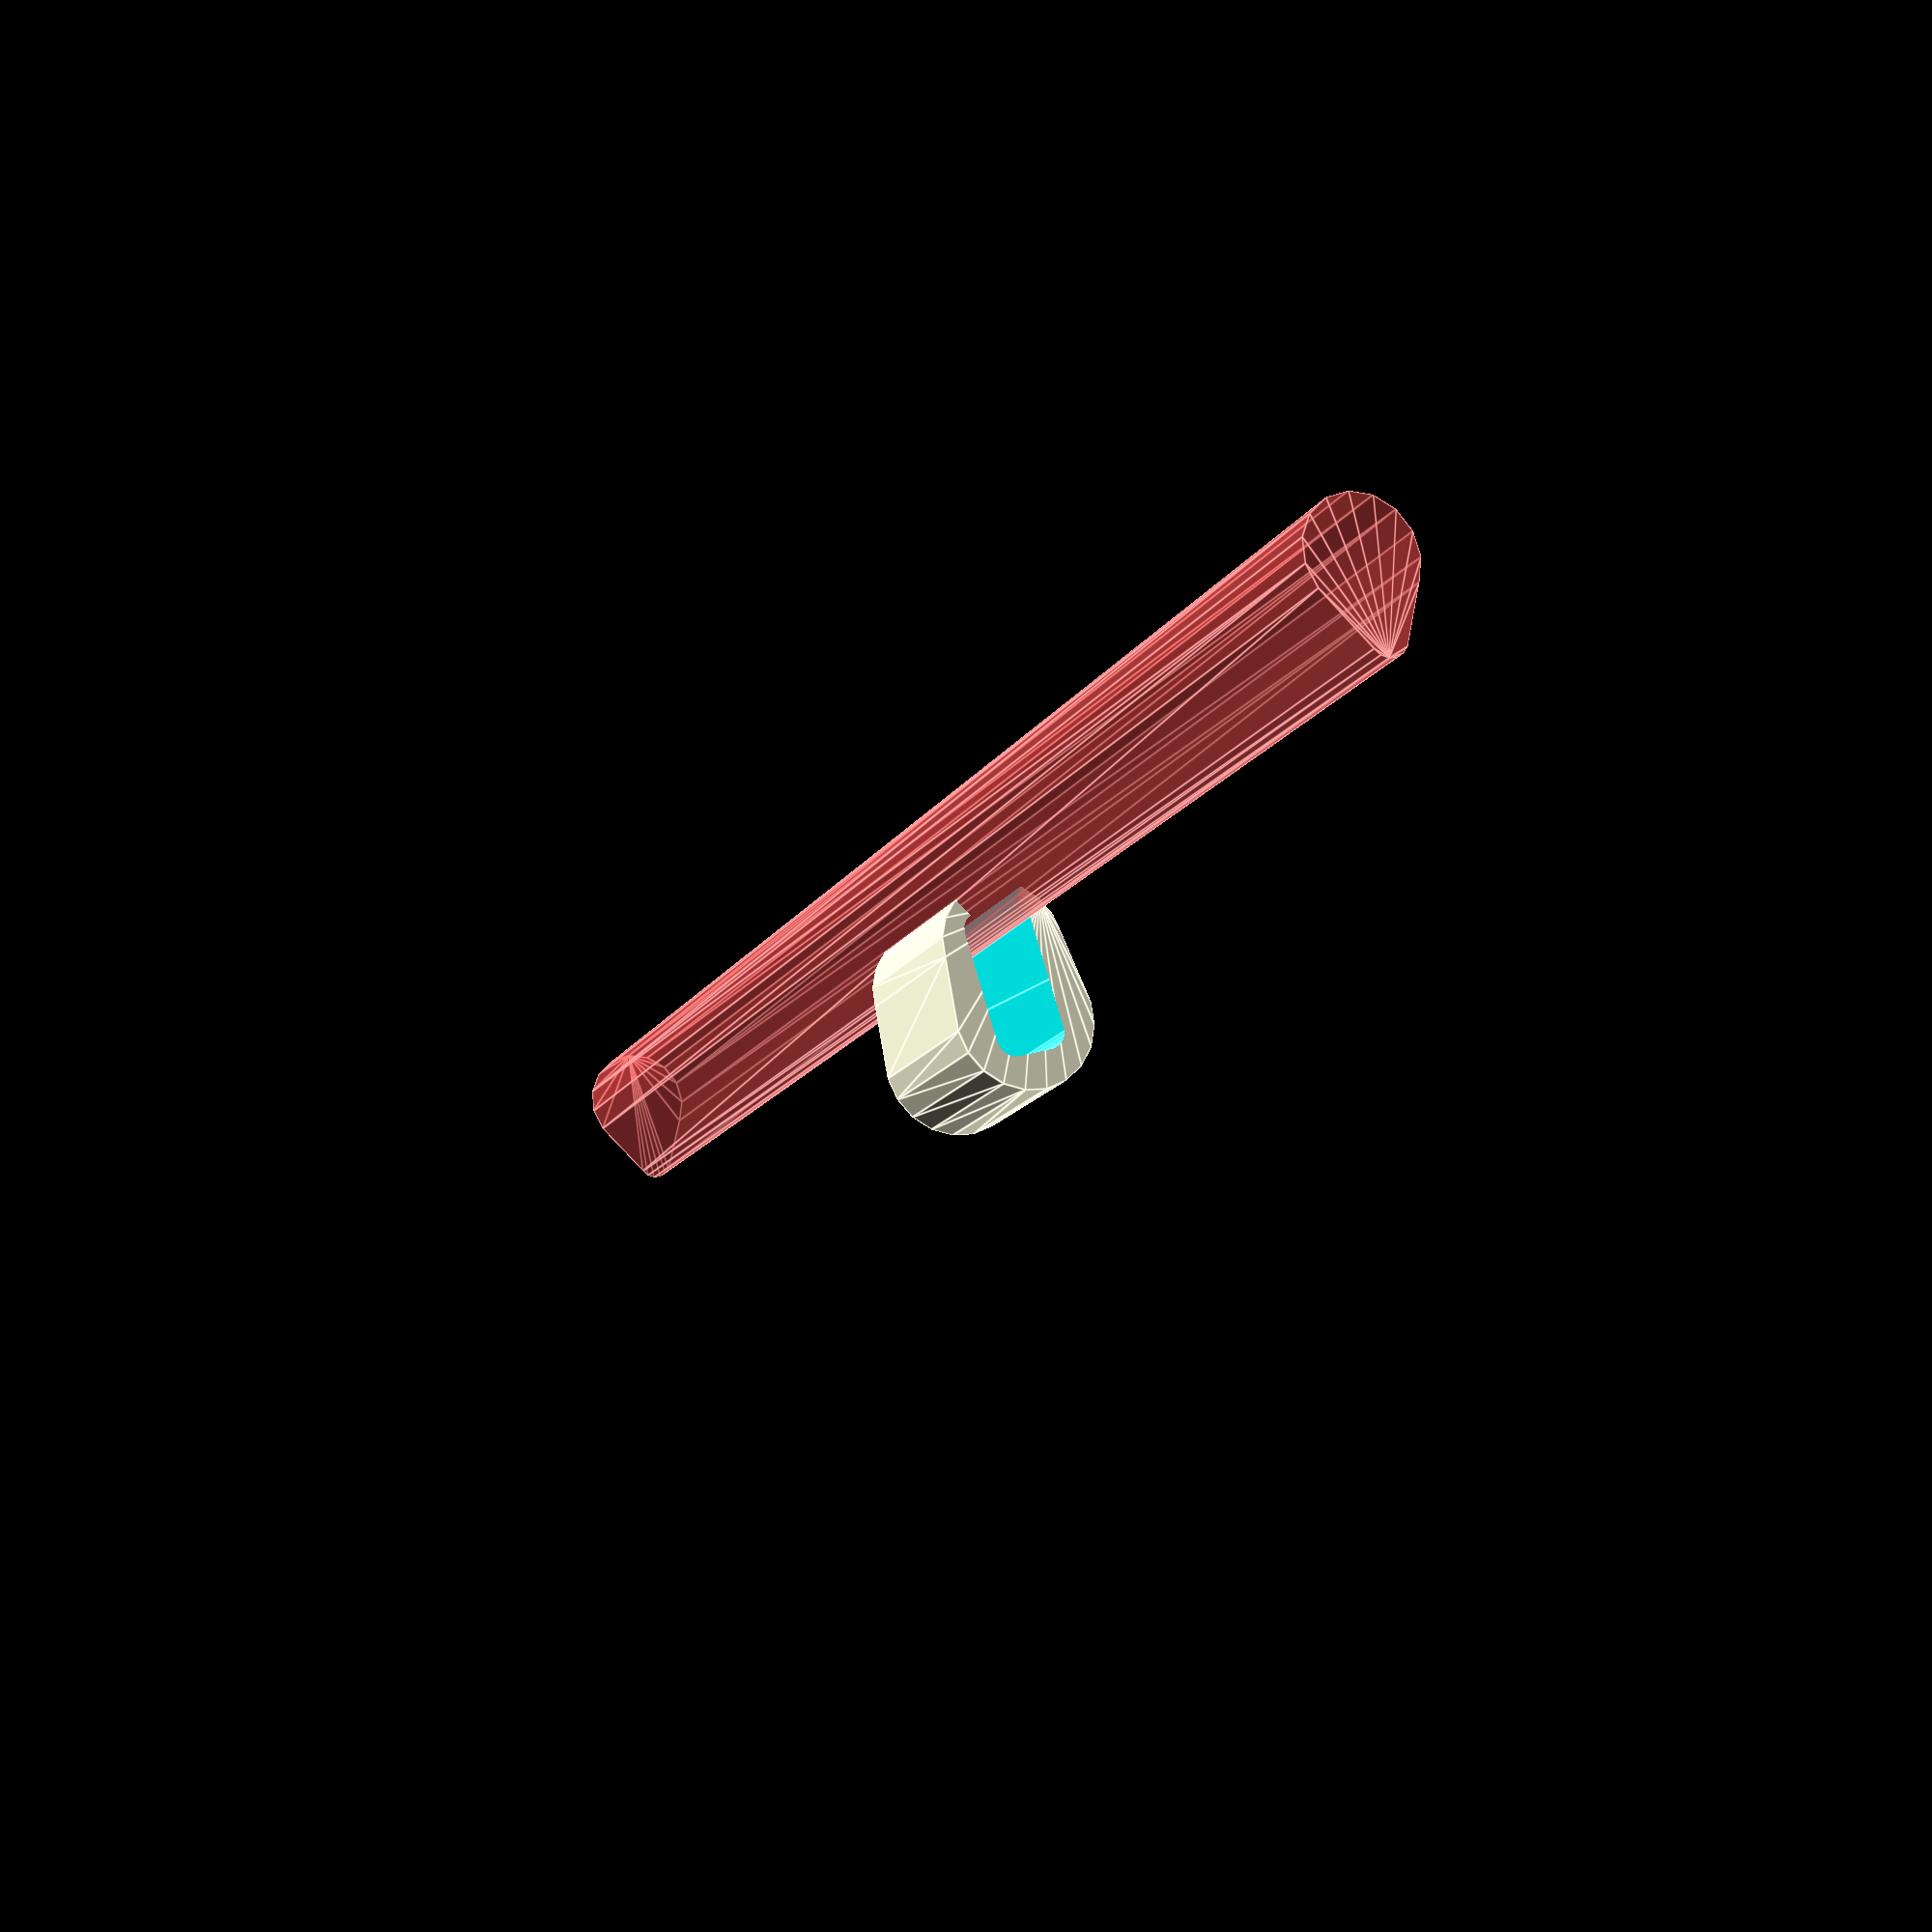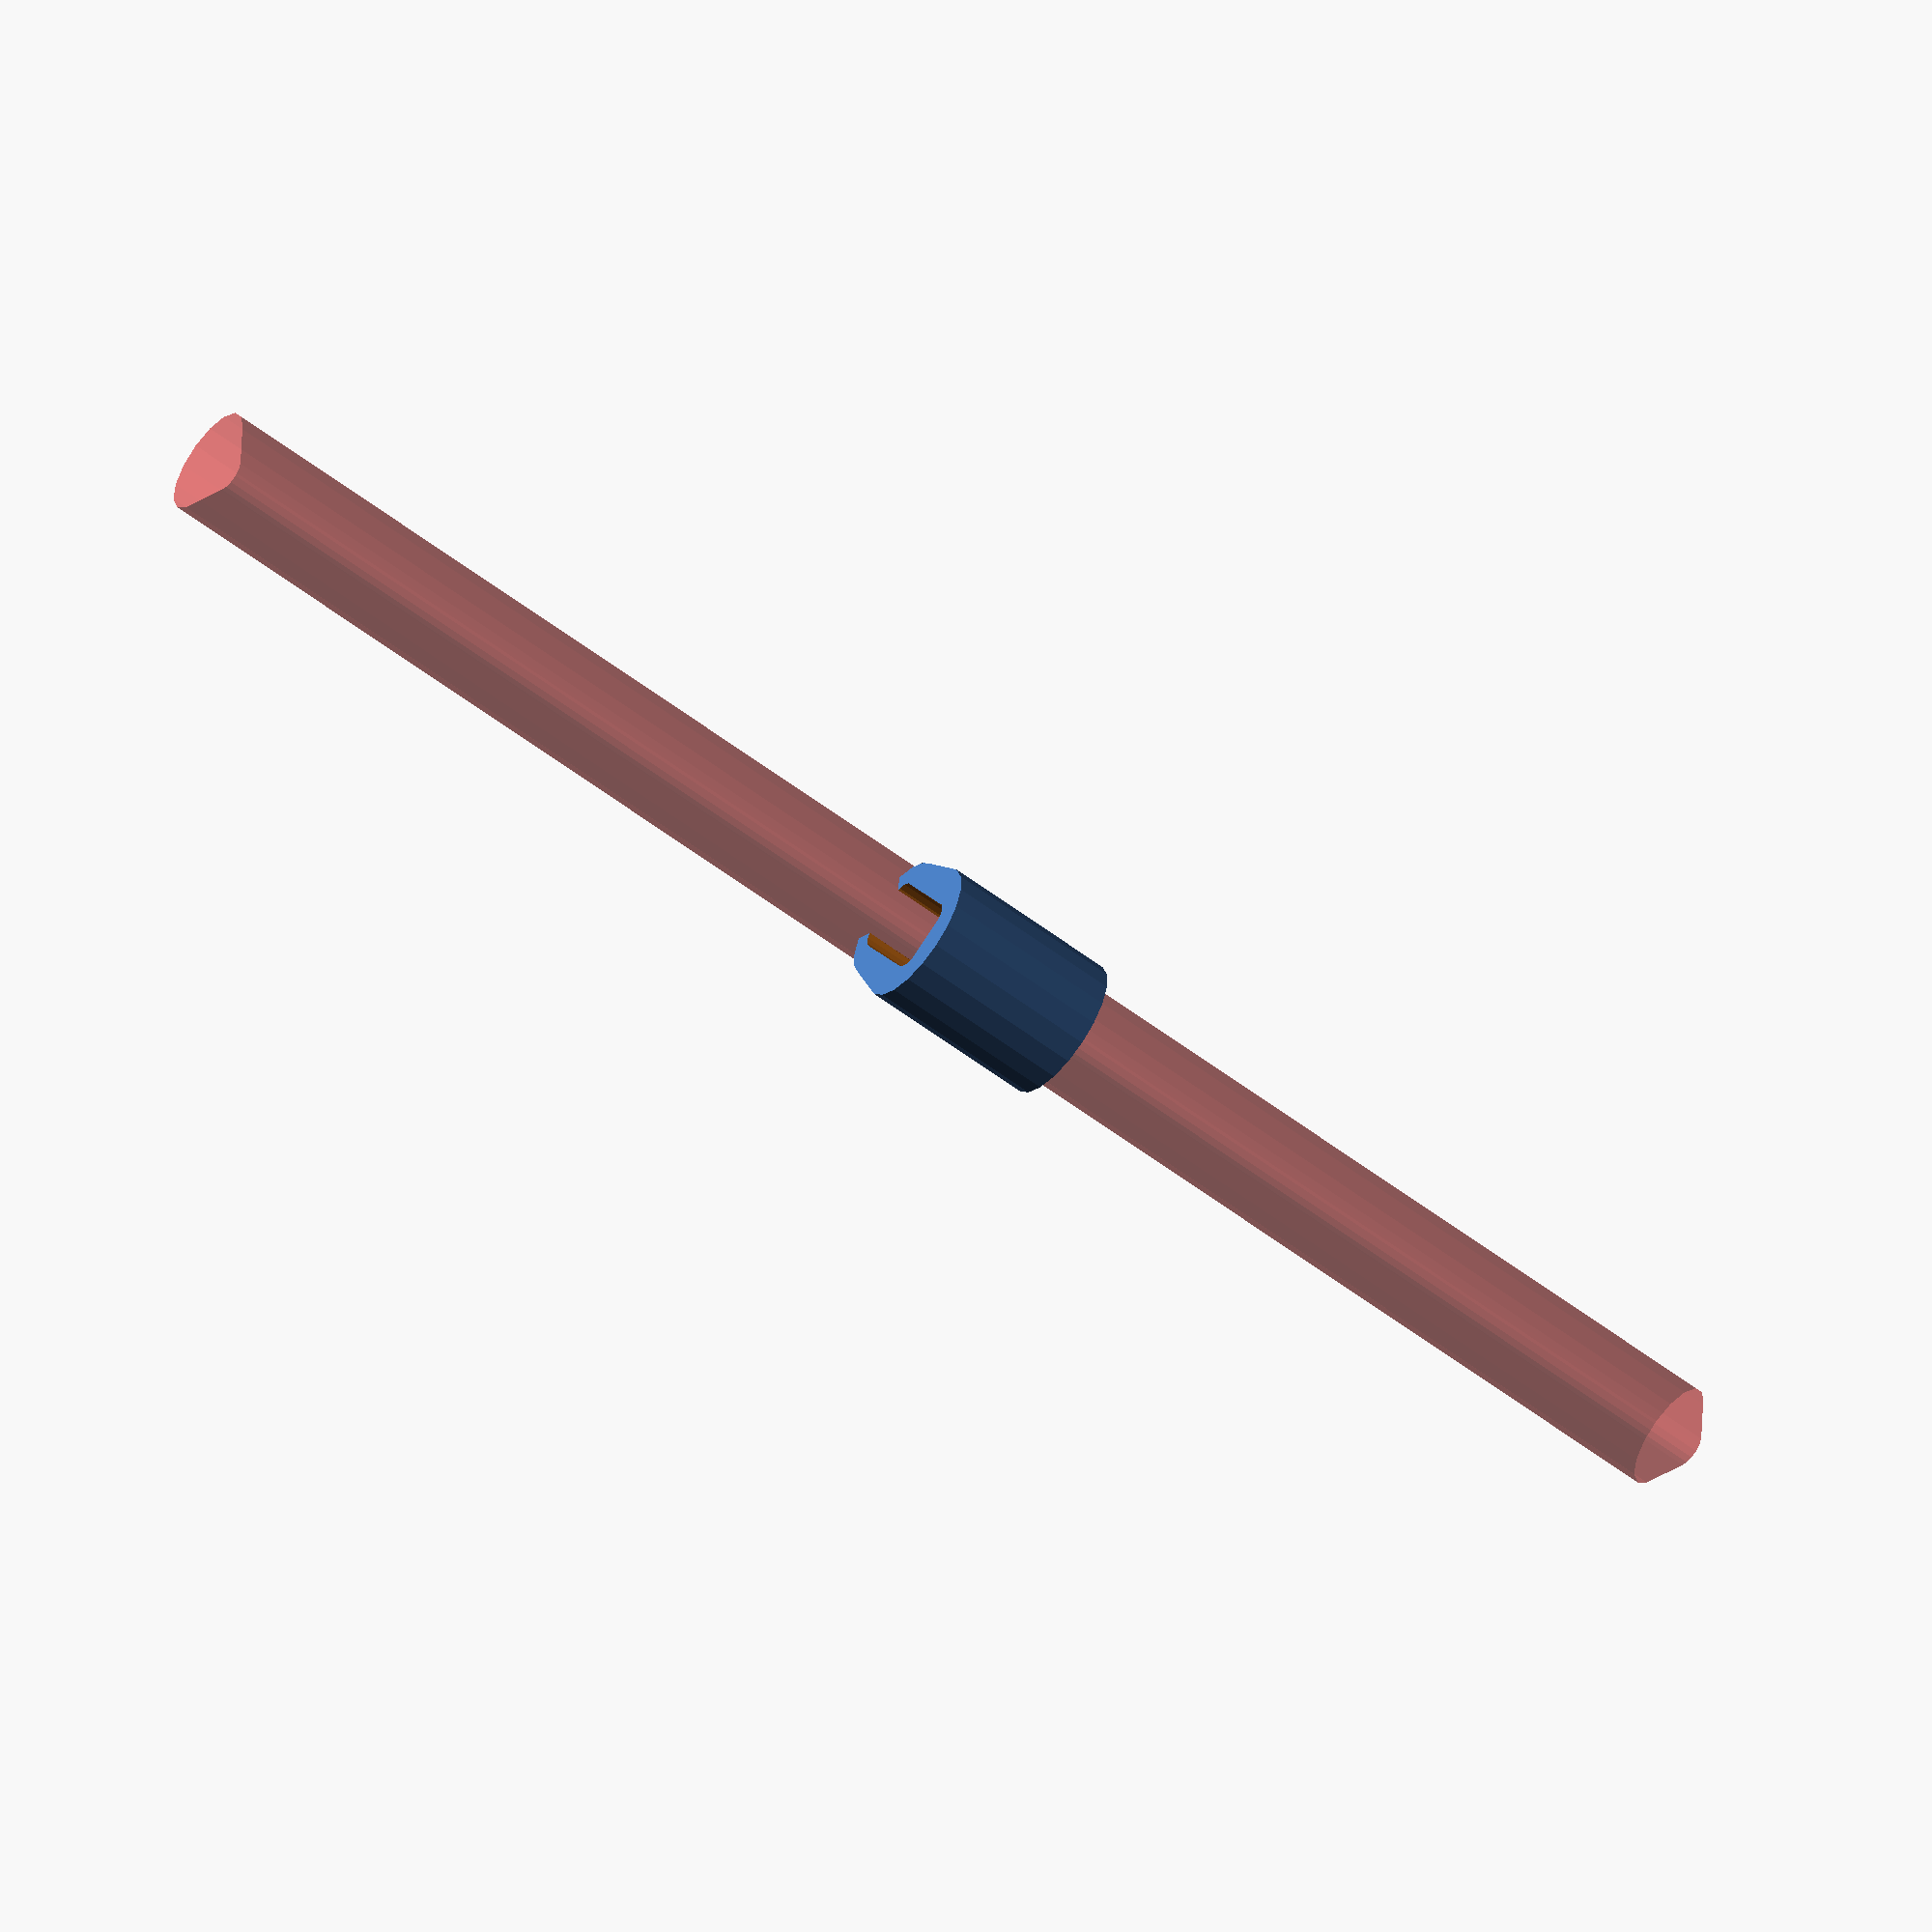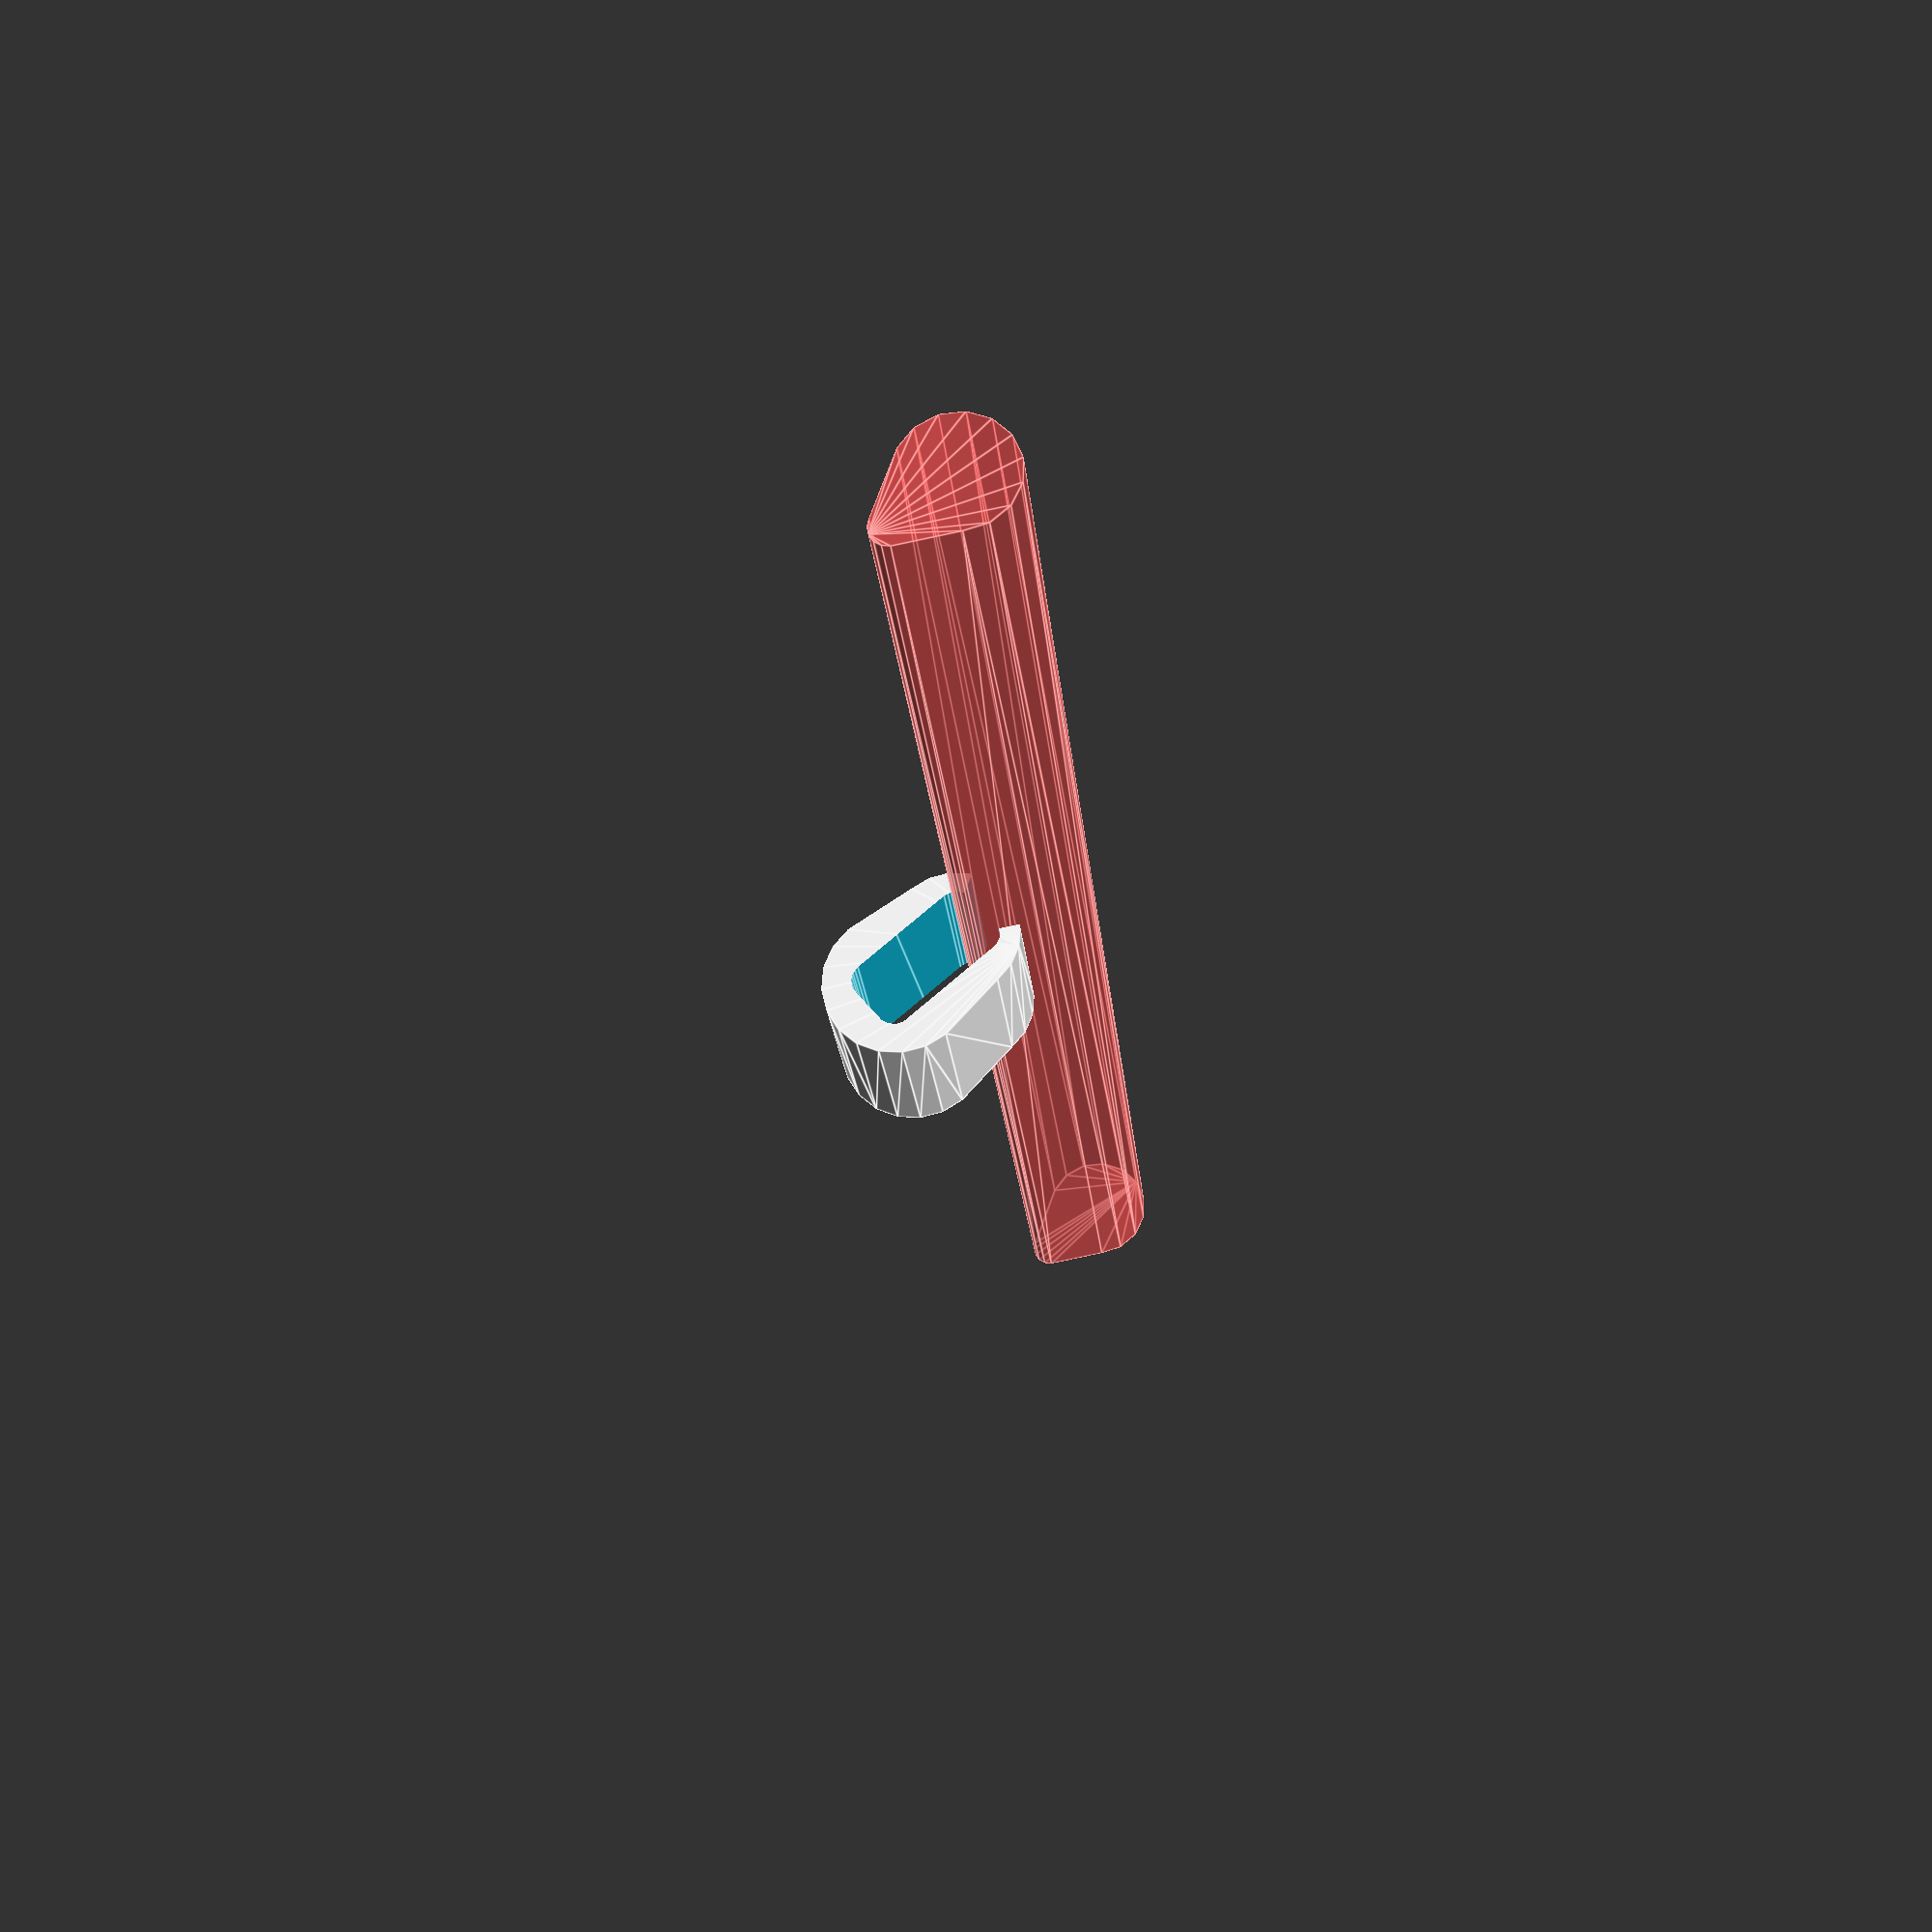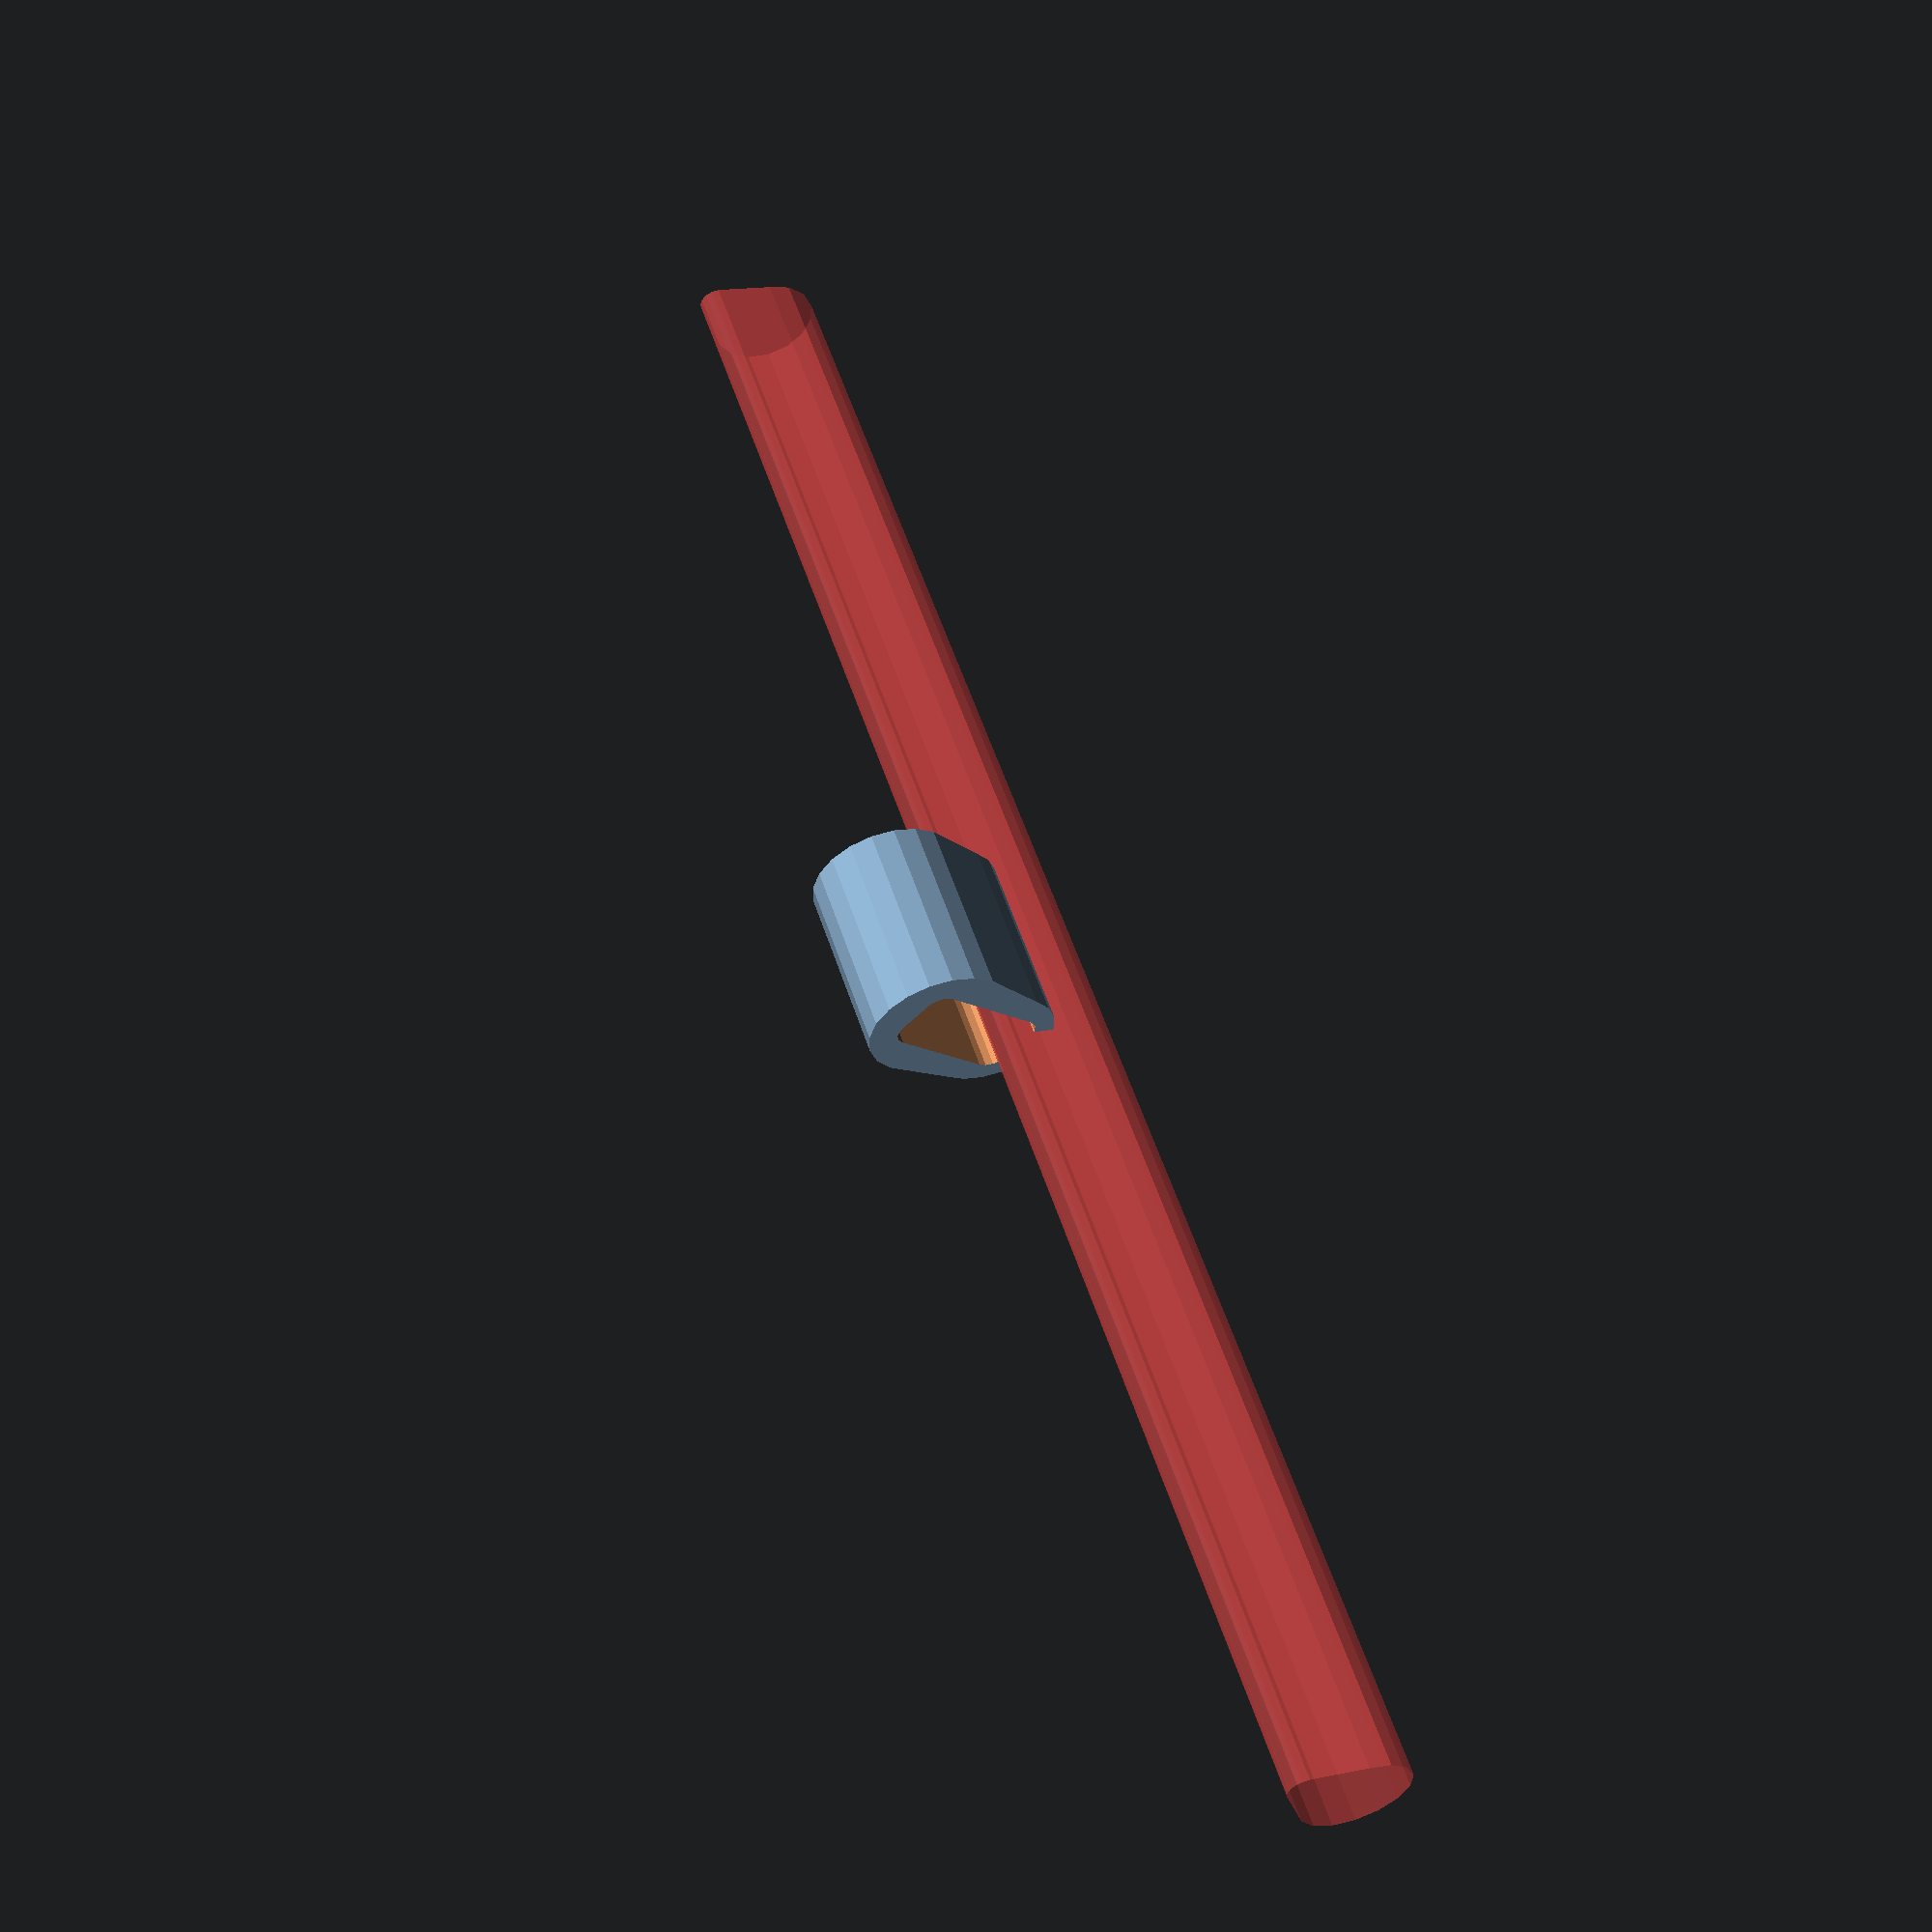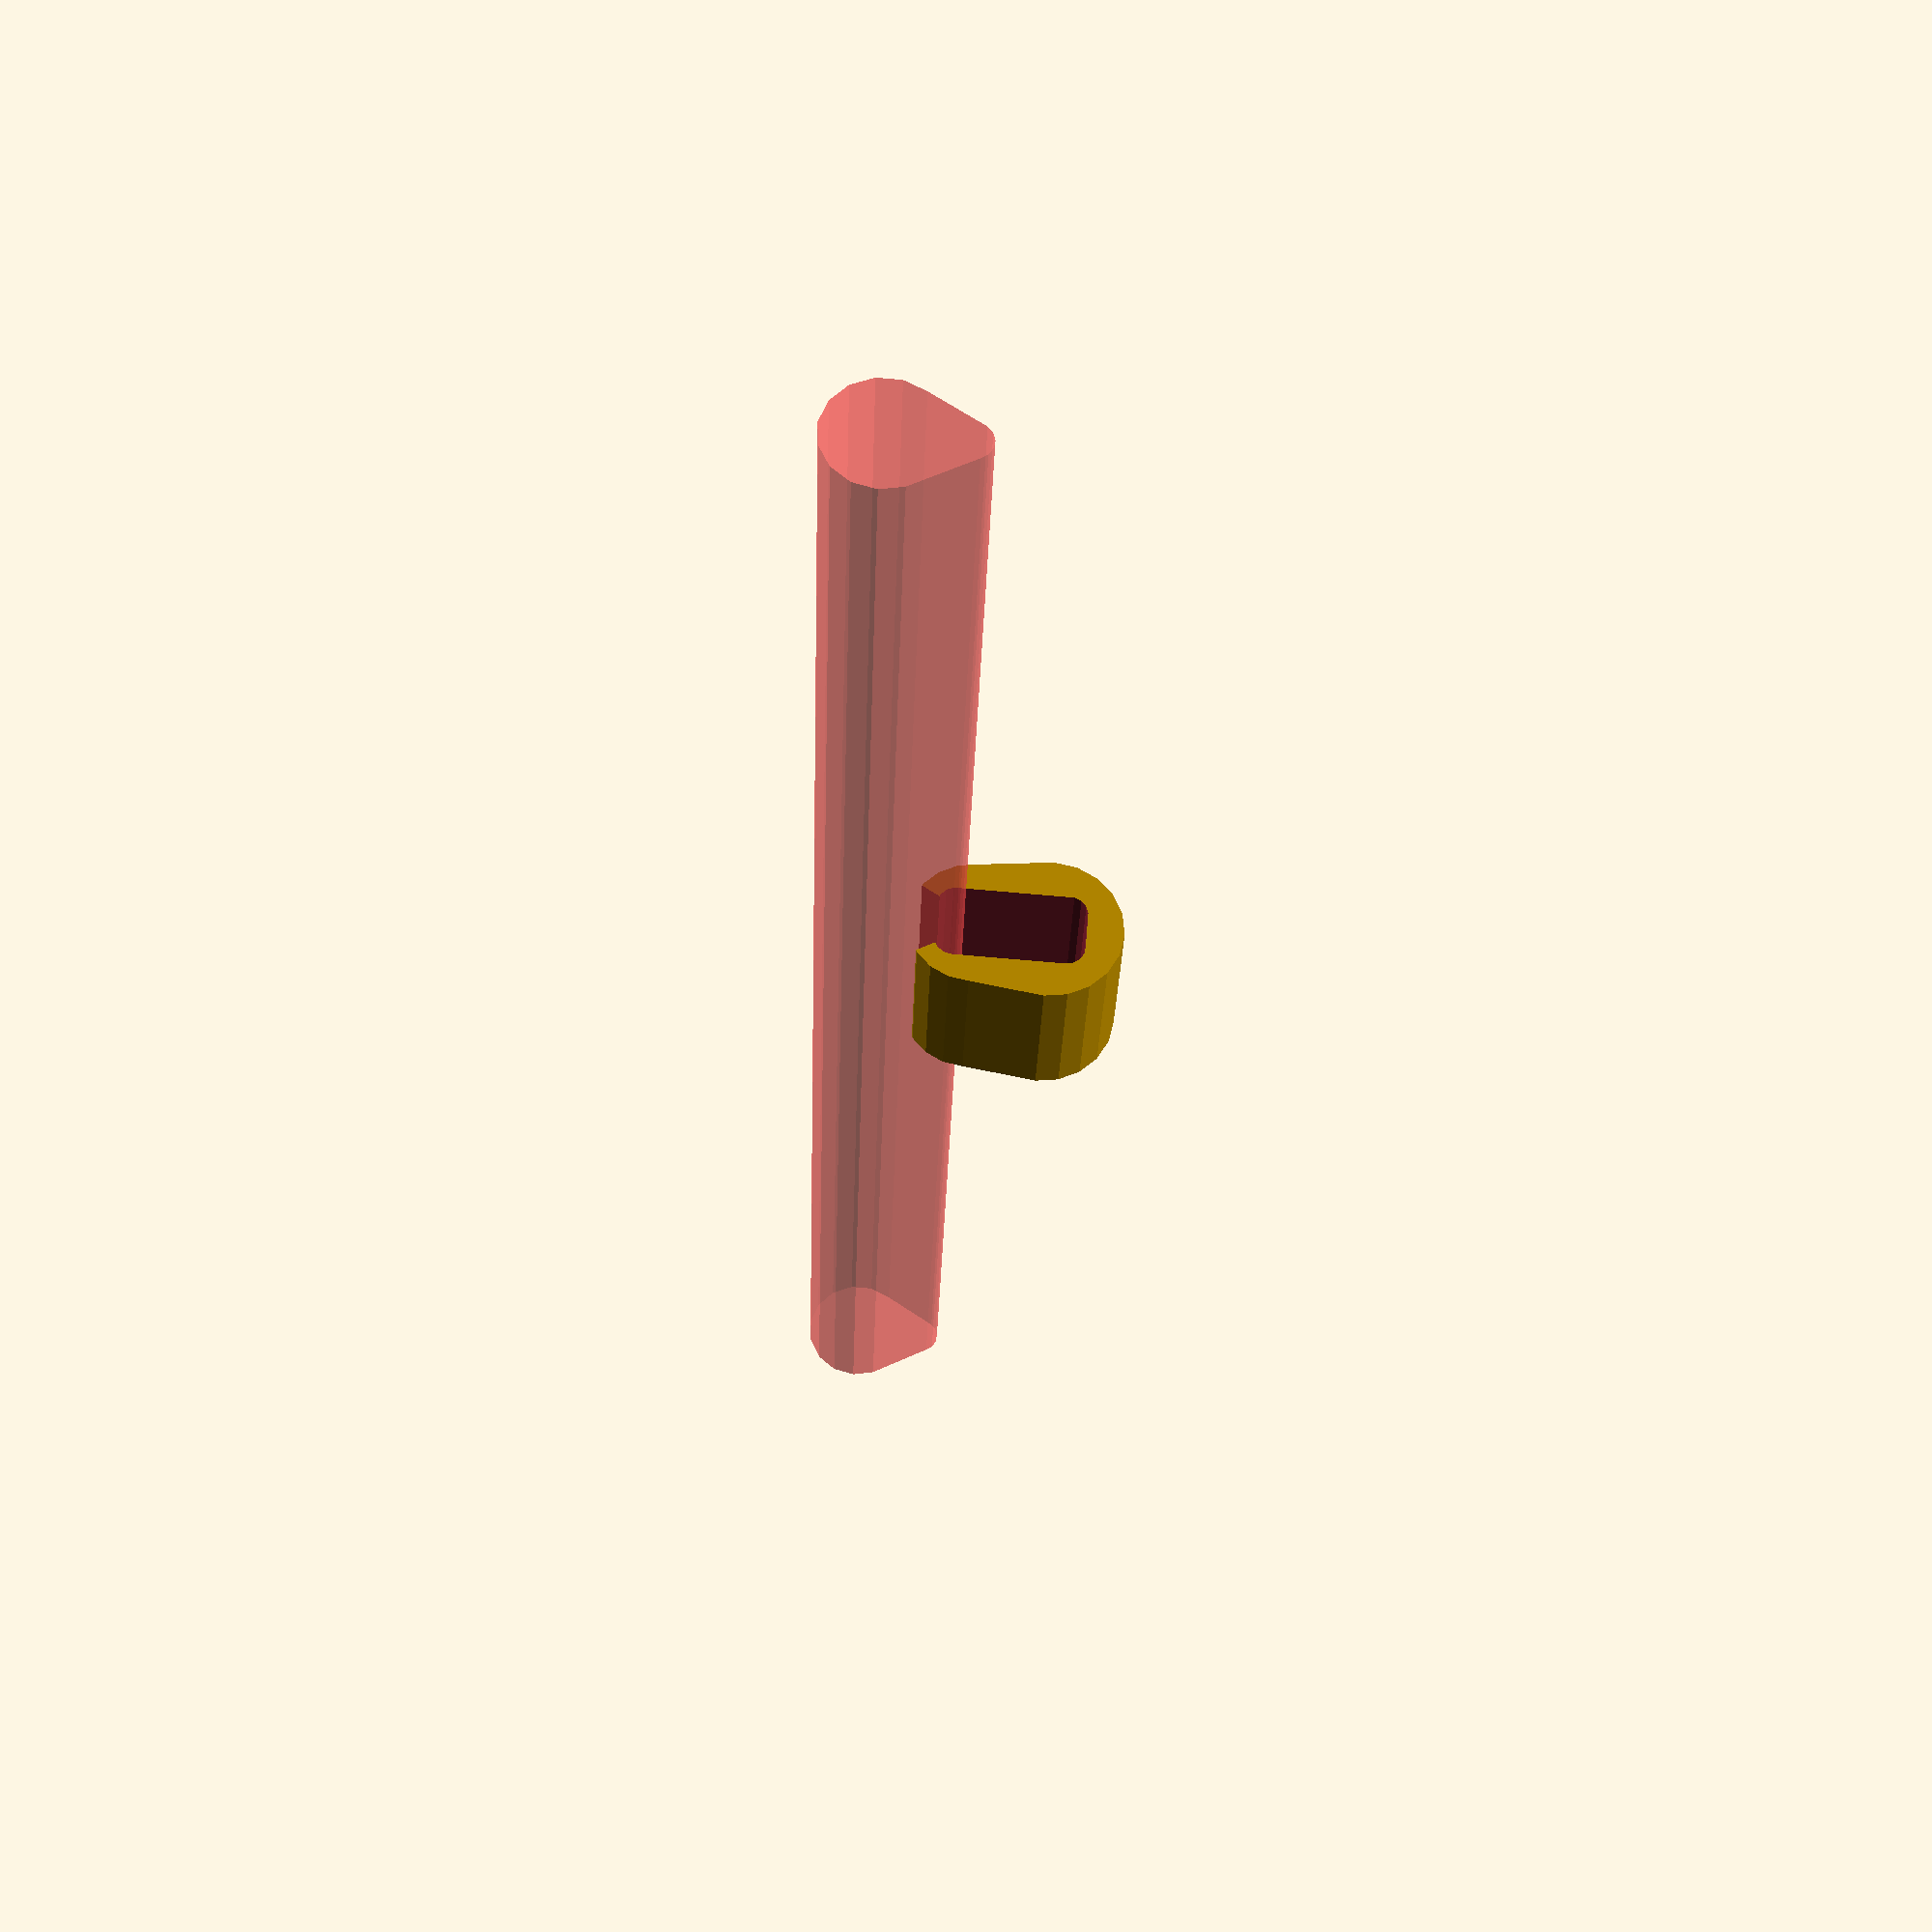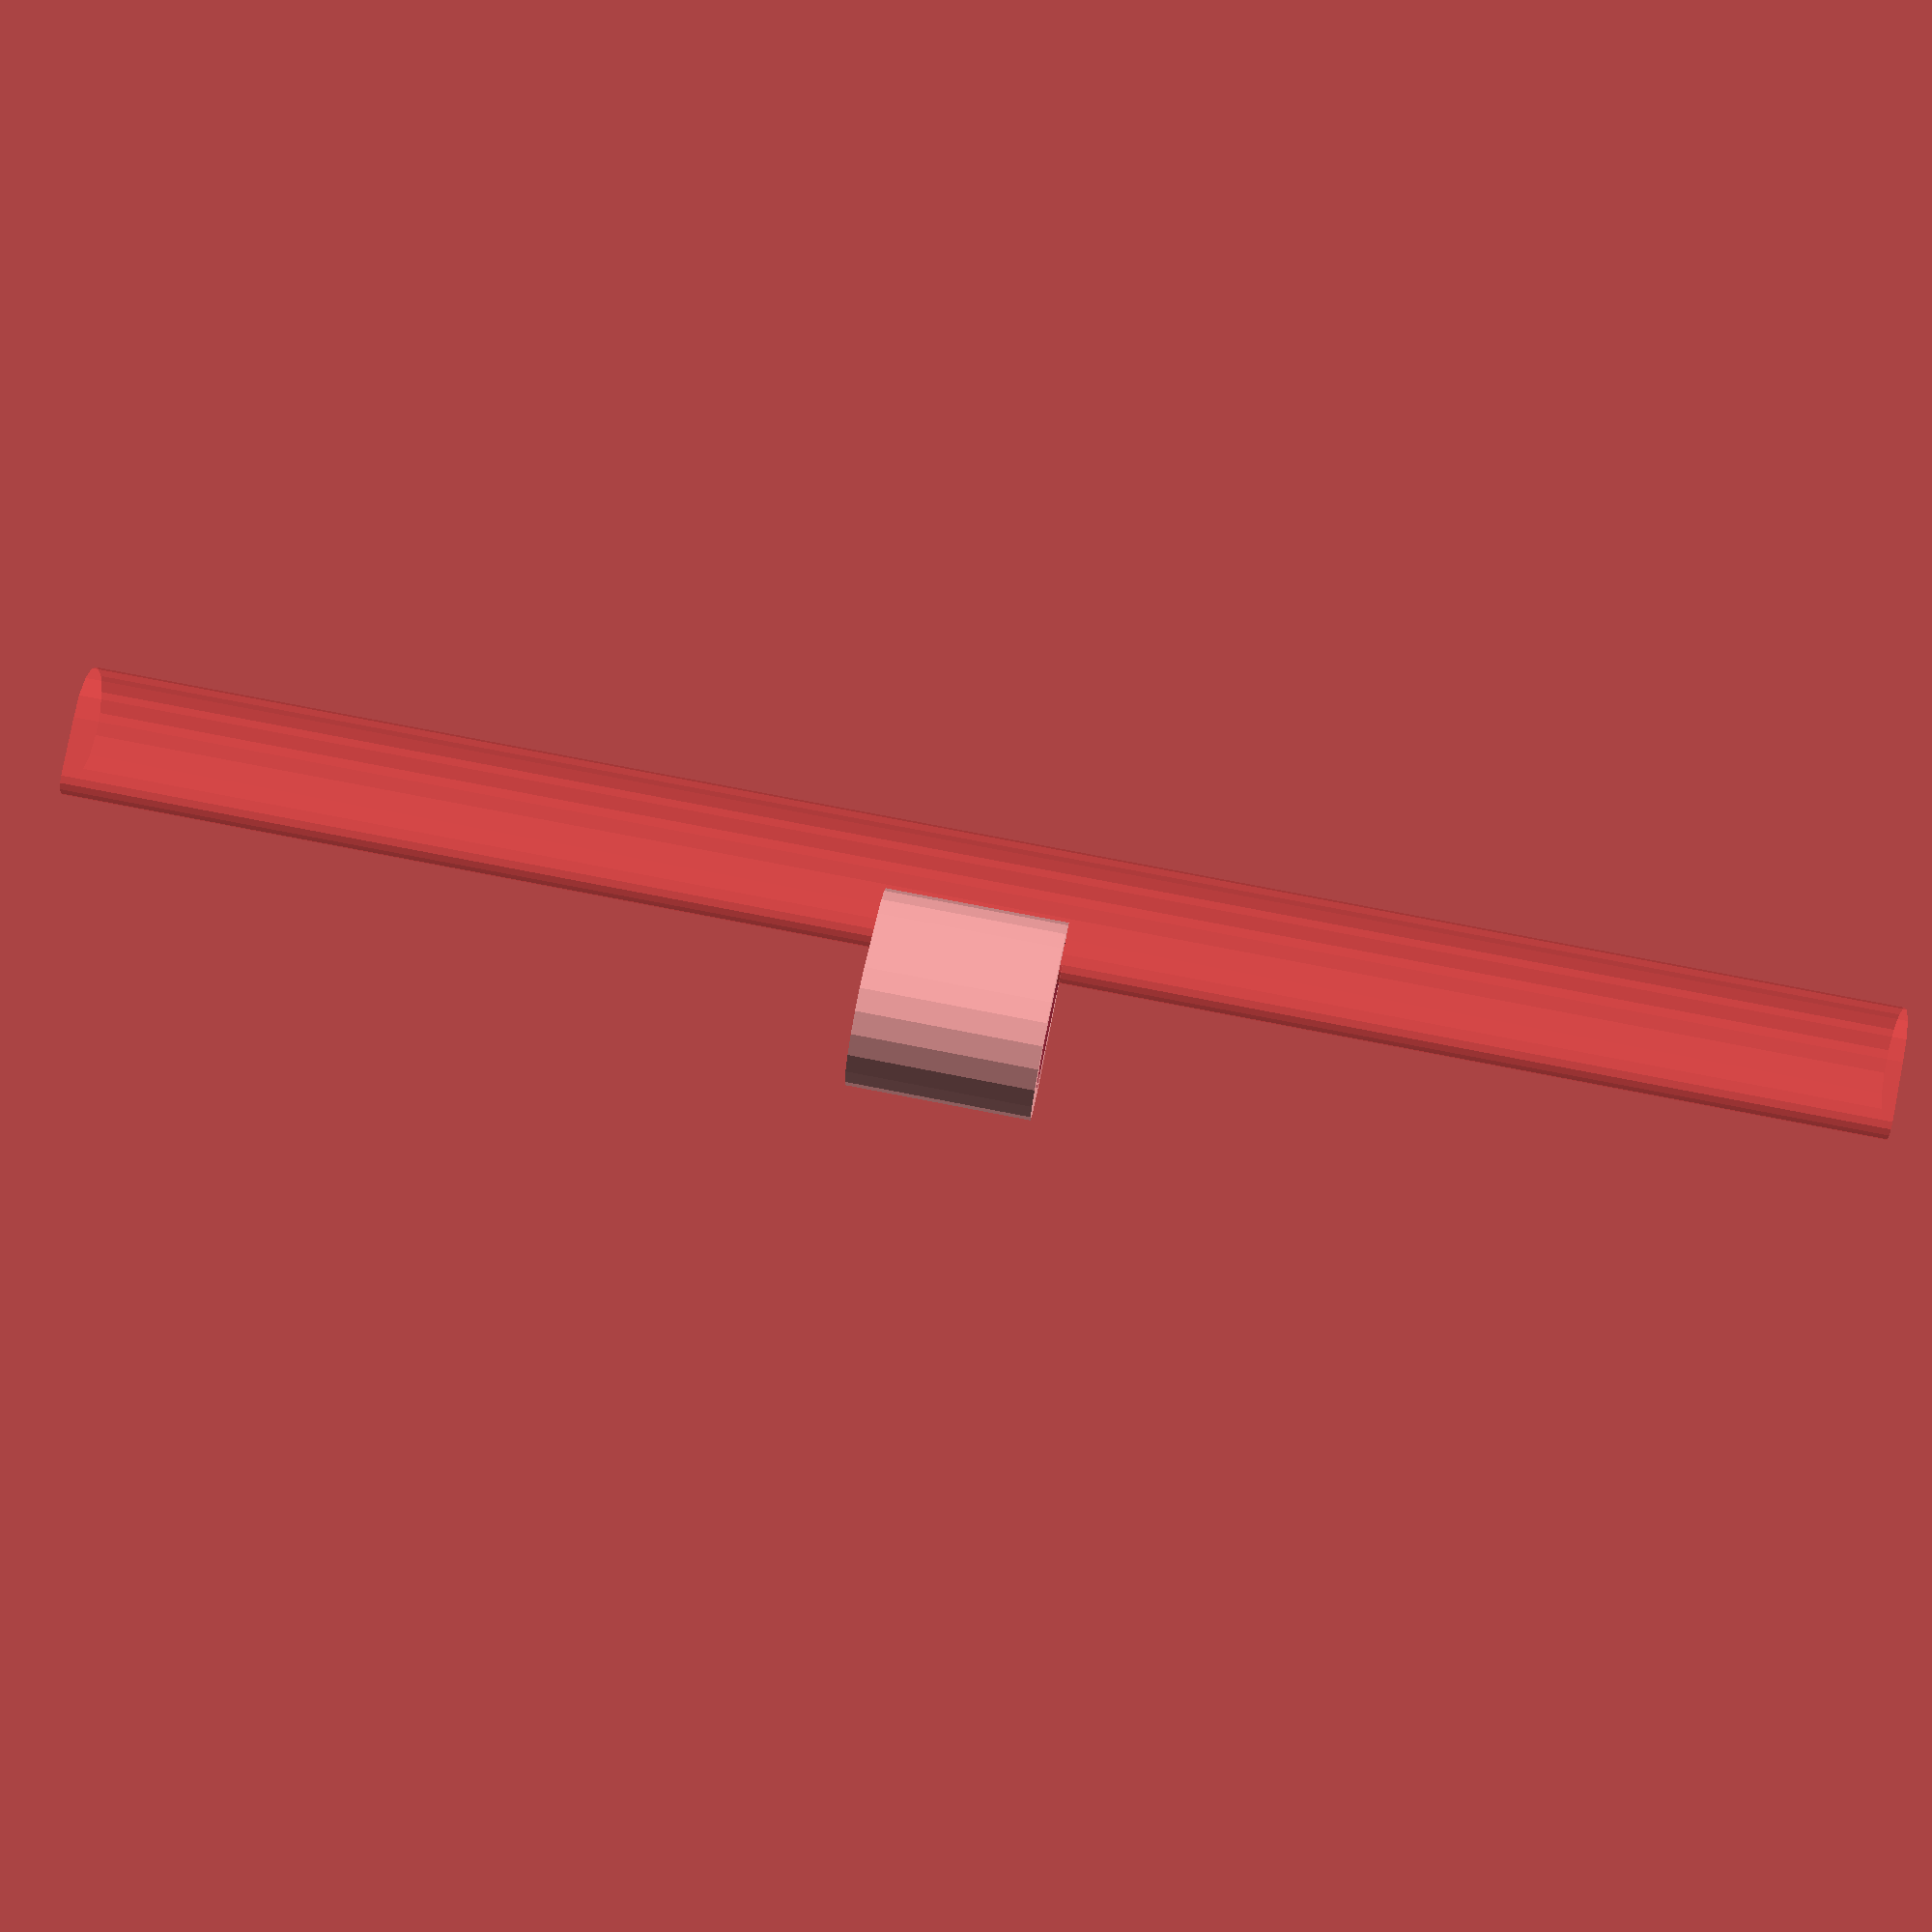
<openscad>
$fn = 15;

module wire(args) {
  hull() {
    translate([1,0,0]) cylinder(d=2, h=100, center=true);
    translate([-1,0,0]) cylinder(d=2, h=100, center=true);
  }
}

difference() {
  hull() {
    cylinder(d=8, h=10, center=true, $fn=20);
    translate([0, 4]) cylinder(d=7, h=10, center=true, $fn=20);
  }
  translate([0, 2]) hull() {
    translate([0, -3]) wire();
    translate([0, 3]) wire();
  }
  #translate([0, 8.5]) hull() {
    translate([0, -3]) cylinder(d=2, h=100, center=true);
    translate([0, 1]) cylinder(d=6, h=100, center=true);
  }
}

</openscad>
<views>
elev=197.0 azim=197.8 roll=22.6 proj=p view=edges
elev=237.4 azim=206.9 roll=308.4 proj=o view=wireframe
elev=202.0 azim=130.6 roll=355.0 proj=p view=edges
elev=123.5 azim=315.0 roll=198.2 proj=p view=wireframe
elev=207.8 azim=265.5 roll=1.8 proj=p view=solid
elev=103.0 azim=293.6 roll=259.0 proj=p view=wireframe
</views>
